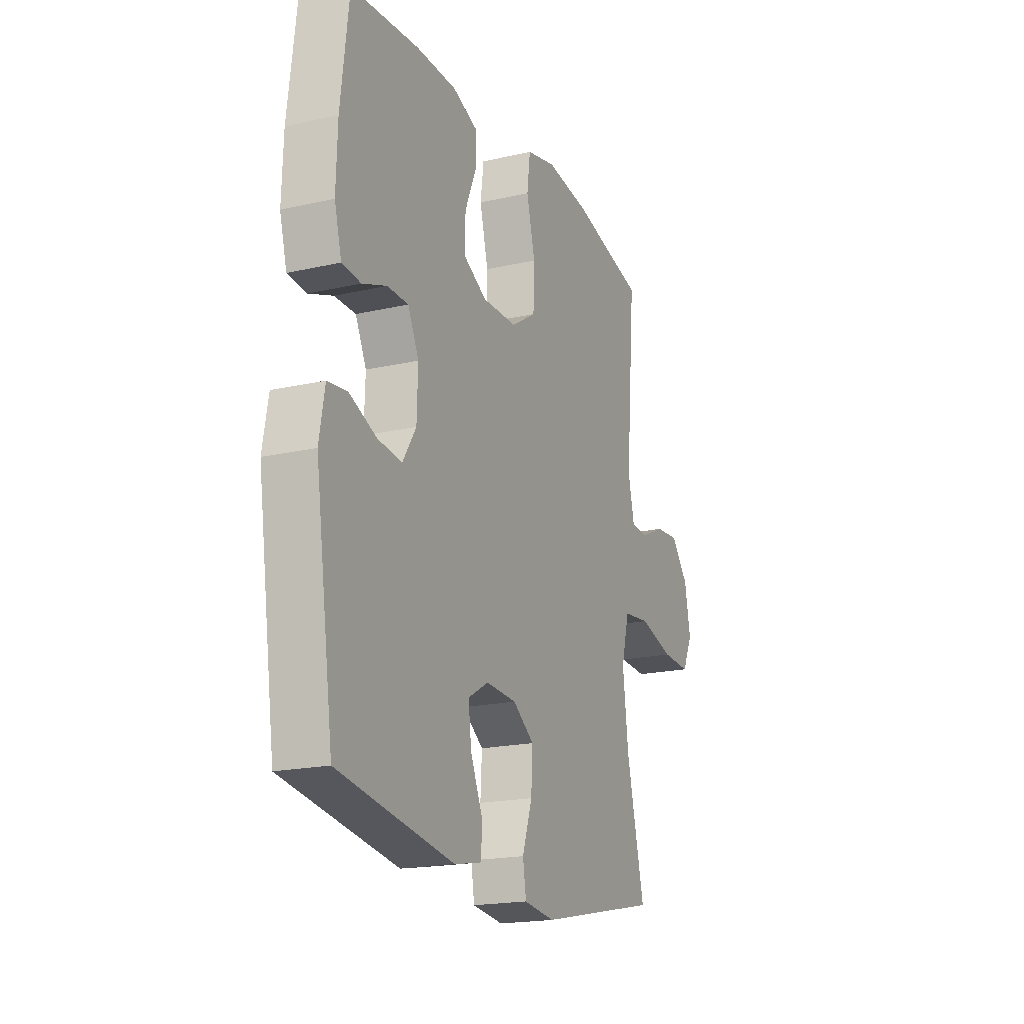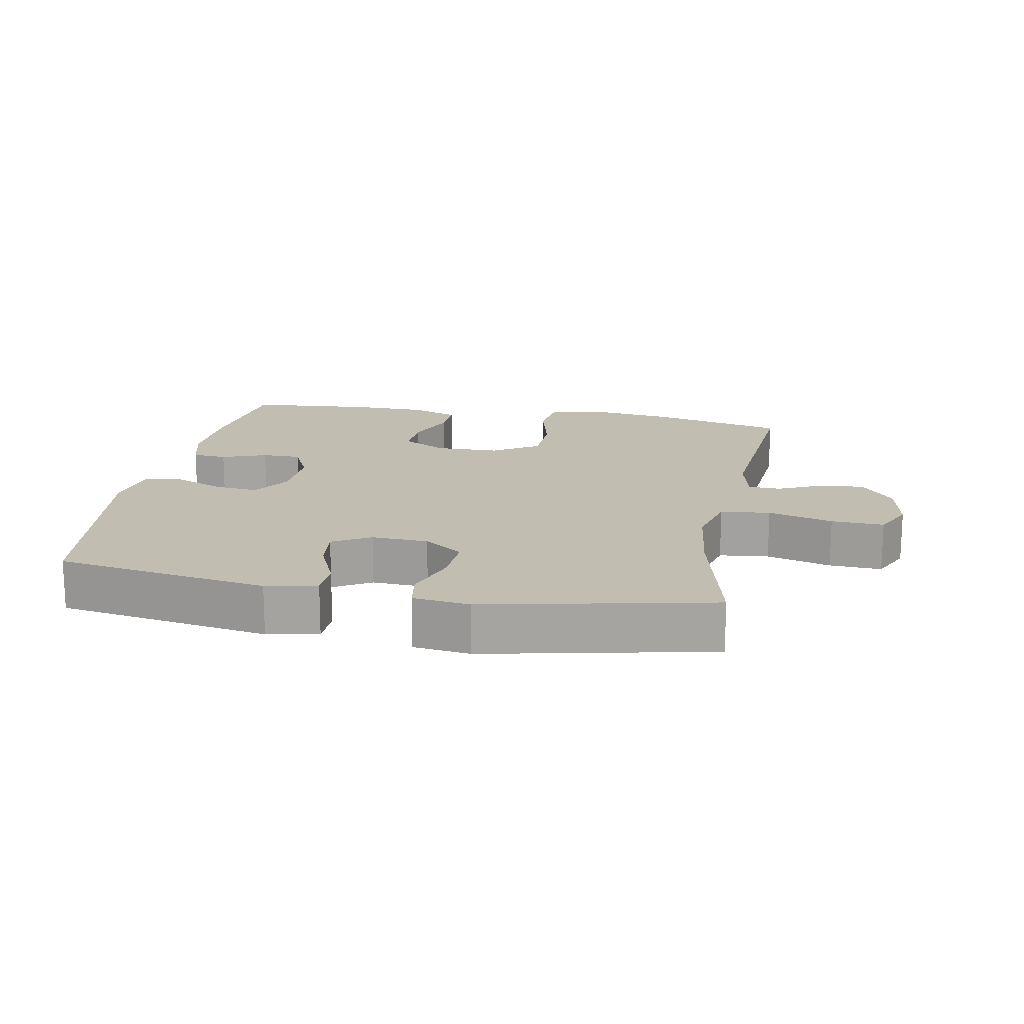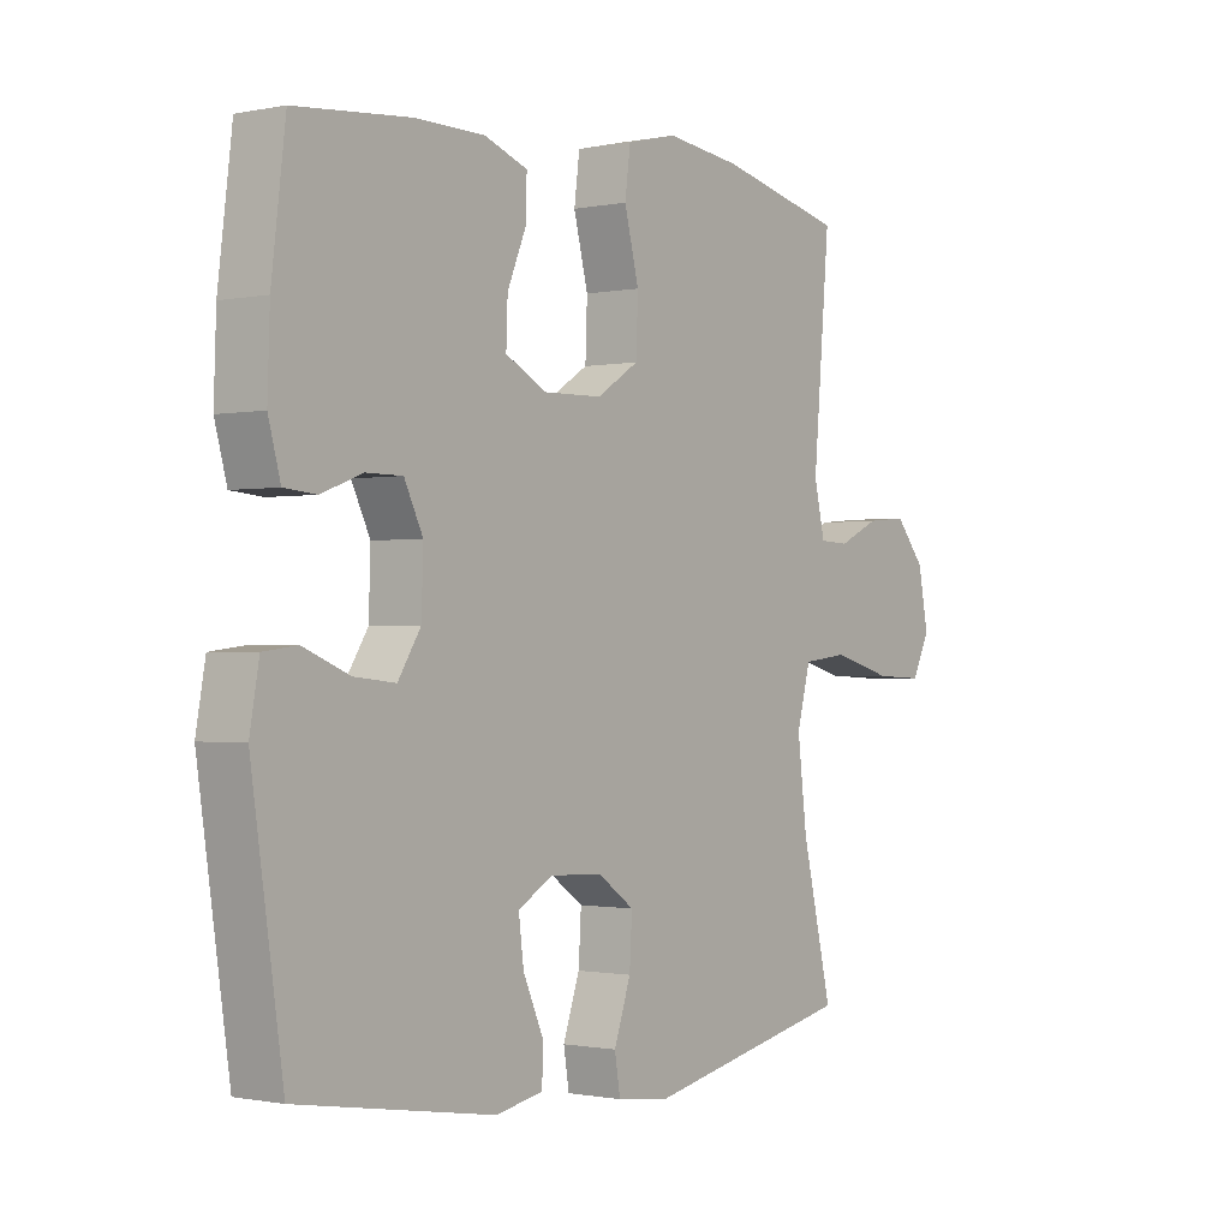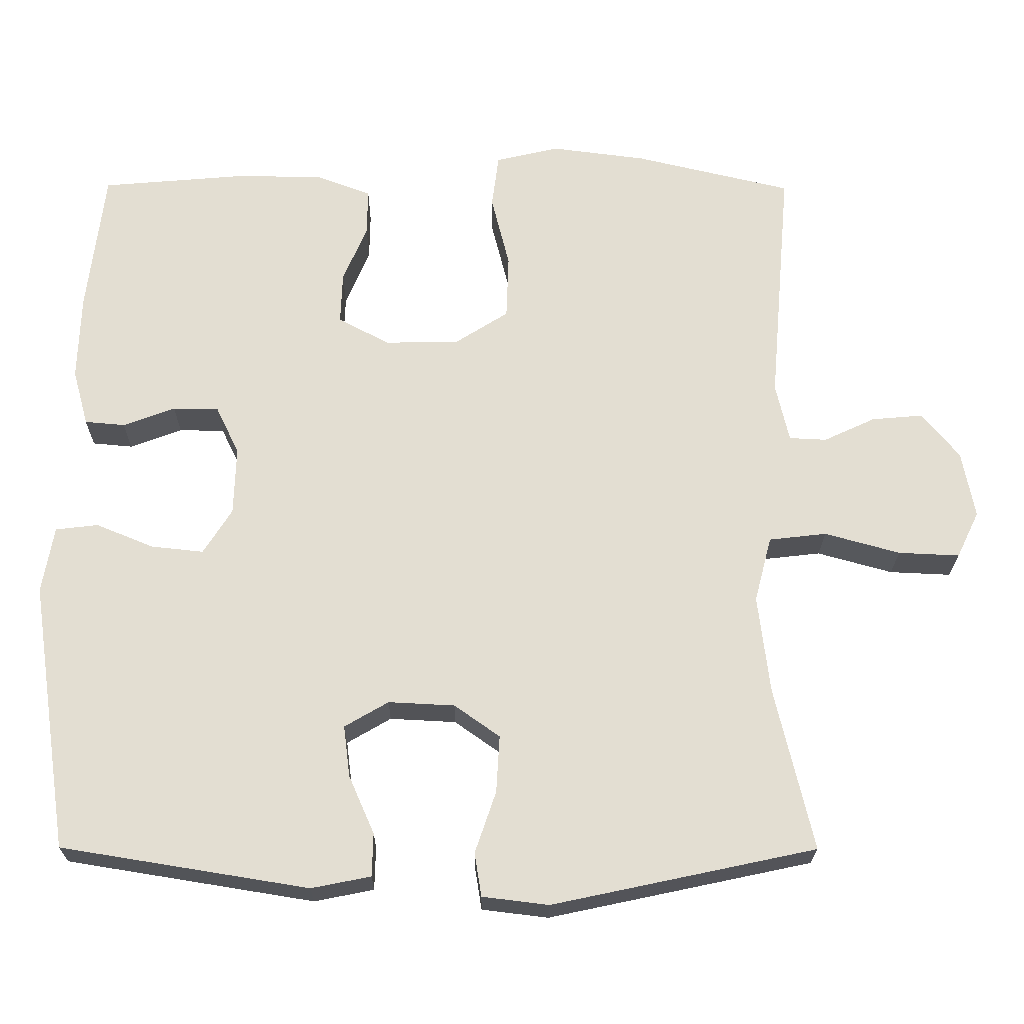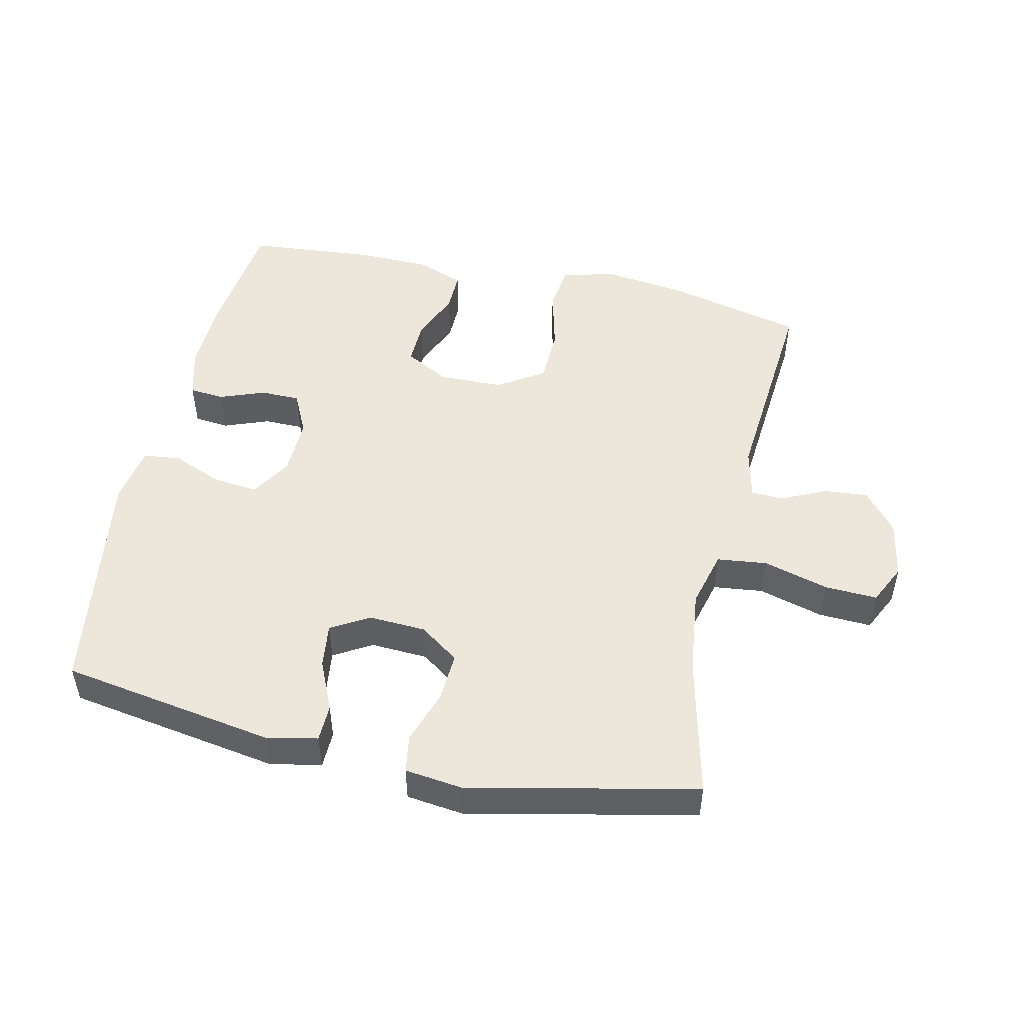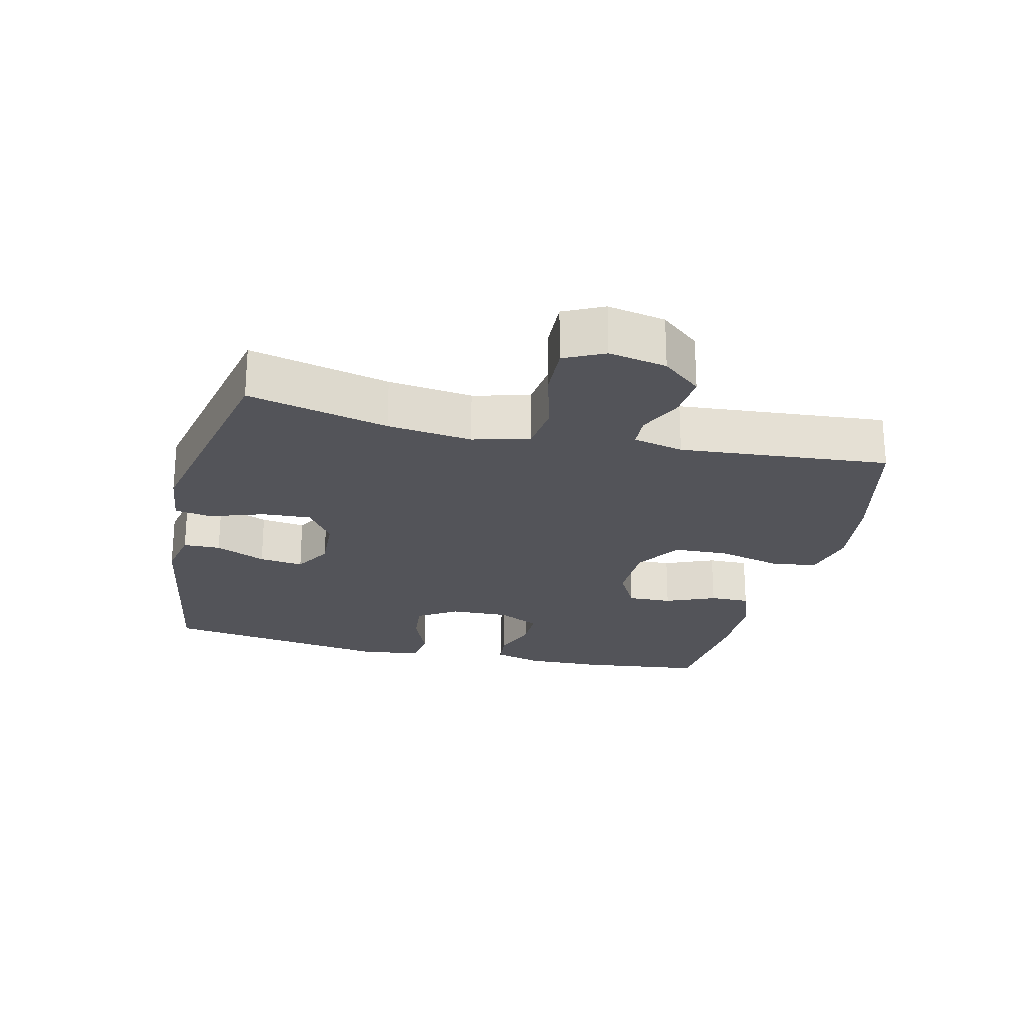
<metadata>
{"format":"obj","ext":"obj","renderer":"f3d","projection":"perspective","resolution":1024,"background":"white","views":[{"elev":-19.1,"azim":113.4,"up":"+Z"},{"elev":17.0,"azim":-169.3,"up":"+Y"},{"elev":-0.8,"azim":127.0,"up":"+Z"},{"elev":-22.4,"azim":179.5,"up":"+Z"},{"elev":50.3,"azim":-167.5,"up":"+Y"},{"elev":-23.7,"azim":-103.4,"up":"+Y"}]}
</metadata>
<code>
o path154
v 0.3312 0.0375 0.5276
v 0.2152 0.0375 0.5261
v 0.1419 0.0375 0.4987
v 0.1429 0.0375 0.4367
v 0.1754 0.0375 0.3587
v 0.1779 0.0375 0.29
v 0.1091 0.0375 0.2528
v 0.008912 0.0375 0.2548
v -0.06269 0.0375 0.3004
v -0.06578 0.0375 0.387
v -0.04136 0.0375 0.4848
v -0.05064 0.0375 0.5569
v -0.1359 0.0375 0.577
v -0.2634 0.0375 0.5607
v -0.4751 0.0375 0.5106
v -0.4471 0.0375 0.1835
v -0.4652 0.0375 0.1045
v -0.5156 0.0375 0.1021
v -0.5848 0.0375 0.1343
v -0.6539 0.0375 0.1404
v -0.7046 0.0375 0.0792
v -0.7221 0.0375 -0.01133
v -0.6919 0.0375 -0.0736
v -0.6095 0.0375 -0.06982
v -0.508 0.0375 -0.04168
v -0.4303 0.0375 -0.0507
v -0.4074 0.0375 -0.139
v -0.4235 0.0375 -0.2714
v -0.4751 0.0375 -0.4911
v -0.12 0.0375 -0.5667
v -0.03074 0.0375 -0.5558
v -0.02138 0.0375 -0.4974
v -0.04974 0.0375 -0.4139
v -0.05418 0.0375 -0.3372
v 0.007058 0.0375 -0.2938
v 0.09613 0.0375 -0.2893
v 0.1553 0.0375 -0.3238
v 0.1468 0.0375 -0.3928
v 0.1124 0.0375 -0.4712
v 0.1138 0.0375 -0.5291
v 0.1938 0.0375 -0.5452
v 0.5268 0.0375 -0.4911
v 0.5798 0.0375 -0.1288
v 0.5639 0.0375 -0.03897
v 0.5067 0.0375 -0.032
v 0.4287 0.0375 -0.06413
v 0.3585 0.0375 -0.07151
v 0.3199 0.0375 -0.01058
v 0.3169 0.0375 0.08135
v 0.3485 0.0375 0.1467
v 0.4096 0.0375 0.1471
v 0.4796 0.0375 0.1209
v 0.5338 0.0375 0.1258
v 0.5543 0.0375 0.2016
v 0.5504 0.0375 0.3174
v 0.5268 0.0375 0.5106
v 0.3312 -0.0375 0.5276
v 0.2152 -0.0375 0.5261
v 0.1419 -0.0375 0.4987
v 0.1429 -0.0375 0.4367
v 0.1754 -0.0375 0.3587
v 0.1779 -0.0375 0.29
v 0.1091 -0.0375 0.2528
v 0.008912 -0.0375 0.2548
v -0.06269 -0.0375 0.3004
v -0.06578 -0.0375 0.387
v -0.04136 -0.0375 0.4848
v -0.05064 -0.0375 0.5569
v -0.1359 -0.0375 0.577
v -0.2634 -0.0375 0.5607
v -0.4751 -0.0375 0.5106
v -0.4471 -0.0375 0.1835
v -0.4652 -0.0375 0.1045
v -0.5156 -0.0375 0.1021
v -0.5848 -0.0375 0.1343
v -0.6539 -0.0375 0.1404
v -0.7046 -0.0375 0.0792
v -0.7221 -0.0375 -0.01133
v -0.6919 -0.0375 -0.0736
v -0.6095 -0.0375 -0.06982
v -0.508 -0.0375 -0.04168
v -0.4303 -0.0375 -0.0507
v -0.4074 -0.0375 -0.139
v -0.4235 -0.0375 -0.2714
v -0.4751 -0.0375 -0.4911
v -0.12 -0.0375 -0.5667
v -0.03074 -0.0375 -0.5558
v -0.02138 -0.0375 -0.4974
v -0.04974 -0.0375 -0.4139
v -0.05418 -0.0375 -0.3372
v 0.007058 -0.0375 -0.2938
v 0.09613 -0.0375 -0.2893
v 0.1553 -0.0375 -0.3238
v 0.1468 -0.0375 -0.3928
v 0.1124 -0.0375 -0.4712
v 0.1138 -0.0375 -0.5291
v 0.1938 -0.0375 -0.5452
v 0.5268 -0.0375 -0.4911
v 0.5798 -0.0375 -0.1288
v 0.5639 -0.0375 -0.03897
v 0.5067 -0.0375 -0.032
v 0.4287 -0.0375 -0.06413
v 0.3585 -0.0375 -0.07151
v 0.3199 -0.0375 -0.01058
v 0.3169 -0.0375 0.08135
v 0.3485 -0.0375 0.1467
v 0.4096 -0.0375 0.1471
v 0.4796 -0.0375 0.1209
v 0.5338 -0.0375 0.1258
v 0.5543 -0.0375 0.2016
v 0.5504 -0.0375 0.3174
v 0.5268 -0.0375 0.5106
v -0.05064 0.0375 0.5569
v -0.05064 0.0375 0.5569
v -0.1359 0.0375 0.577
v -0.2634 0.0375 0.5607
v -0.04136 0.0375 0.4848
v 0.3312 0.0375 0.5276
v 0.2152 0.0375 0.5261
v 0.1419 0.0375 0.4987
v 0.1419 0.0375 0.4987
v -0.4751 0.0375 0.5106
v -0.4751 0.0375 0.5106
v 0.5268 0.0375 0.5106
v 0.5268 0.0375 0.5106
v 0.1429 0.0375 0.4367
v -0.06578 0.0375 0.387
v 0.1754 0.0375 0.3587
v 0.5504 0.0375 0.3174
v -0.06269 0.0375 0.3004
v 0.1779 0.0375 0.29
v 0.1779 0.0375 0.29
v 0.5543 0.0375 0.2016
v -0.4471 0.0375 0.1835
v 0.008912 0.0375 0.2548
v 0.1091 0.0375 0.2528
v 0.5338 0.0375 0.1258
v 0.5338 0.0375 0.1258
v 0.3485 0.0375 0.1467
v 0.3485 0.0375 0.1467
v 0.4096 0.0375 0.1471
v -0.4652 0.0375 0.1045
v -0.4652 0.0375 0.1045
v 0.4796 0.0375 0.1209
v 0.3169 0.0375 0.08135
v -0.5848 0.0375 0.1343
v -0.6539 0.0375 0.1404
v -0.7046 0.0375 0.0792
v -0.5156 0.0375 0.1021
v 0.3199 0.0375 -0.01058
v -0.7221 0.0375 -0.01133
v 0.3585 0.0375 -0.07151
v 0.3585 0.0375 -0.07151
v -0.6919 0.0375 -0.0736
v -0.6919 0.0375 -0.0736
v 0.5639 0.0375 -0.03897
v 0.5639 0.0375 -0.03897
v 0.5067 0.0375 -0.032
v 0.4287 0.0375 -0.06413
v 0.5798 0.0375 -0.1288
v -0.508 0.0375 -0.04168
v -0.4303 0.0375 -0.0507
v -0.4303 0.0375 -0.0507
v -0.6095 0.0375 -0.06982
v -0.4074 0.0375 -0.139
v -0.4235 0.0375 -0.2714
v 0.007058 0.0375 -0.2938
v 0.09613 0.0375 -0.2893
v 0.1553 0.0375 -0.3238
v 0.1553 0.0375 -0.3238
v -0.05418 0.0375 -0.3372
v 0.1468 0.0375 -0.3928
v -0.04974 0.0375 -0.4139
v 0.5268 0.0375 -0.4911
v 0.5268 0.0375 -0.4911
v 0.1124 0.0375 -0.4712
v -0.02138 0.0375 -0.4974
v -0.4751 0.0375 -0.4911
v -0.4751 0.0375 -0.4911
v 0.1138 0.0375 -0.5291
v 0.1138 0.0375 -0.5291
v -0.03074 0.0375 -0.5558
v -0.03074 0.0375 -0.5558
v 0.1938 0.0375 -0.5452
v -0.12 0.0375 -0.5667
v -0.05064 -0.0375 0.5569
v -0.05064 -0.0375 0.5569
v -0.1359 -0.0375 0.577
v -0.2634 -0.0375 0.5607
v -0.04136 -0.0375 0.4848
v 0.3312 -0.0375 0.5276
v 0.2152 -0.0375 0.5261
v 0.1419 -0.0375 0.4987
v 0.1419 -0.0375 0.4987
v -0.4751 -0.0375 0.5106
v -0.4751 -0.0375 0.5106
v 0.5268 -0.0375 0.5106
v 0.5268 -0.0375 0.5106
v 0.1429 -0.0375 0.4367
v -0.06578 -0.0375 0.387
v 0.1754 -0.0375 0.3587
v 0.5504 -0.0375 0.3174
v -0.06269 -0.0375 0.3004
v 0.1779 -0.0375 0.29
v 0.1779 -0.0375 0.29
v 0.5543 -0.0375 0.2016
v -0.4471 -0.0375 0.1835
v 0.008912 -0.0375 0.2548
v 0.1091 -0.0375 0.2528
v 0.5338 -0.0375 0.1258
v 0.5338 -0.0375 0.1258
v 0.3485 -0.0375 0.1467
v 0.3485 -0.0375 0.1467
v 0.4096 -0.0375 0.1471
v -0.4652 -0.0375 0.1045
v -0.4652 -0.0375 0.1045
v 0.4796 -0.0375 0.1209
v 0.3169 -0.0375 0.08135
v -0.5848 -0.0375 0.1343
v -0.6539 -0.0375 0.1404
v -0.7046 -0.0375 0.0792
v -0.5156 -0.0375 0.1021
v 0.3199 -0.0375 -0.01058
v -0.7221 -0.0375 -0.01133
v 0.3585 -0.0375 -0.07151
v 0.3585 -0.0375 -0.07151
v -0.6919 -0.0375 -0.0736
v -0.6919 -0.0375 -0.0736
v 0.5639 -0.0375 -0.03897
v 0.5639 -0.0375 -0.03897
v 0.5067 -0.0375 -0.032
v 0.4287 -0.0375 -0.06413
v 0.5798 -0.0375 -0.1288
v -0.508 -0.0375 -0.04168
v -0.4303 -0.0375 -0.0507
v -0.4303 -0.0375 -0.0507
v -0.6095 -0.0375 -0.06982
v -0.4074 -0.0375 -0.139
v -0.4235 -0.0375 -0.2714
v 0.007058 -0.0375 -0.2938
v 0.09613 -0.0375 -0.2893
v 0.1553 -0.0375 -0.3238
v 0.1553 -0.0375 -0.3238
v -0.05418 -0.0375 -0.3372
v 0.1468 -0.0375 -0.3928
v -0.04974 -0.0375 -0.4139
v 0.5268 -0.0375 -0.4911
v 0.5268 -0.0375 -0.4911
v 0.1124 -0.0375 -0.4712
v -0.02138 -0.0375 -0.4974
v -0.4751 -0.0375 -0.4911
v -0.4751 -0.0375 -0.4911
v 0.1138 -0.0375 -0.5291
v 0.1138 -0.0375 -0.5291
v -0.03074 -0.0375 -0.5558
v -0.03074 -0.0375 -0.5558
v 0.1938 -0.0375 -0.5452
v -0.12 -0.0375 -0.5667
f 221 237 219
f 222 219 237
f 249 257 245
f 234 222 237
f 201 192 199
f 208 203 235
f 201 204 212
f 233 232 247
f 240 208 238
f 235 203 215
f 232 233 231
f 217 206 214
f 207 189 195
f 214 202 212
f 201 212 202
f 192 201 191
f 189 200 188
f 225 247 232
f 207 203 200
f 258 246 239
f 244 240 238
f 244 239 246
f 223 241 225
f 215 203 207
f 246 258 250
f 242 225 241
f 208 223 209
f 234 215 222
f 223 208 241
f 241 208 240
f 202 191 201
f 247 242 245
f 238 208 235
f 229 231 233
f 199 192 193
f 210 206 217
f 218 204 209
f 225 242 247
f 212 204 218
f 237 224 227
f 197 191 202
f 188 200 190
f 247 245 257
f 237 221 224
f 188 190 186
f 221 219 220
f 253 257 249
f 235 215 234
f 218 209 223
f 202 214 206
f 250 258 255
f 258 239 251
f 207 200 189
f 239 244 238
f 114 13 69 187
f 13 14 70 69
f 11 12 68 67
f 1 2 58 57
f 2 121 194 58
f 14 123 196 70
f 125 1 57 198
f 3 4 60 59
f 10 11 67 66
f 4 5 61 60
f 55 56 112 111
f 9 10 66 65
f 5 132 205 61
f 54 55 111 110
f 15 16 72 71
f 8 9 65 64
f 6 7 63 62
f 7 8 64 63
f 138 54 110 211
f 140 51 107 213
f 16 143 216 72
f 52 53 109 108
f 51 52 108 107
f 49 50 106 105
f 19 20 76 75
f 20 21 77 76
f 18 19 75 74
f 17 18 74 73
f 48 49 105 104
f 21 22 78 77
f 153 48 104 226
f 22 155 228 78
f 157 45 101 230
f 45 46 102 101
f 43 44 100 99
f 25 163 236 81
f 24 25 81 80
f 23 24 80 79
f 26 27 83 82
f 46 47 103 102
f 27 28 84 83
f 35 36 92 91
f 36 170 243 92
f 34 35 91 90
f 37 38 94 93
f 33 34 90 89
f 175 43 99 248
f 38 39 95 94
f 32 33 89 88
f 28 179 252 84
f 39 181 254 95
f 183 32 88 256
f 41 42 98 97
f 40 41 97 96
f 30 31 87 86
f 29 30 86 85
f 148 146 164
f 149 164 146
f 176 172 184
f 161 164 149
f 128 126 119
f 135 162 130
f 128 139 131
f 160 174 159
f 167 165 135
f 162 142 130
f 159 158 160
f 144 141 133
f 134 122 116
f 141 139 129
f 128 129 139
f 119 118 128
f 116 115 127
f 152 159 174
f 134 127 130
f 185 166 173
f 171 165 167
f 171 173 166
f 150 152 168
f 142 134 130
f 173 177 185
f 169 168 152
f 135 136 150
f 161 149 142
f 150 168 135
f 168 167 135
f 129 128 118
f 174 172 169
f 165 162 135
f 156 160 158
f 126 120 119
f 137 144 133
f 145 136 131
f 152 174 169
f 139 145 131
f 164 154 151
f 124 129 118
f 115 117 127
f 174 184 172
f 164 151 148
f 115 113 117
f 148 147 146
f 180 176 184
f 162 161 142
f 145 150 136
f 129 133 141
f 177 182 185
f 185 178 166
f 134 116 127
f 166 165 171

</code>
